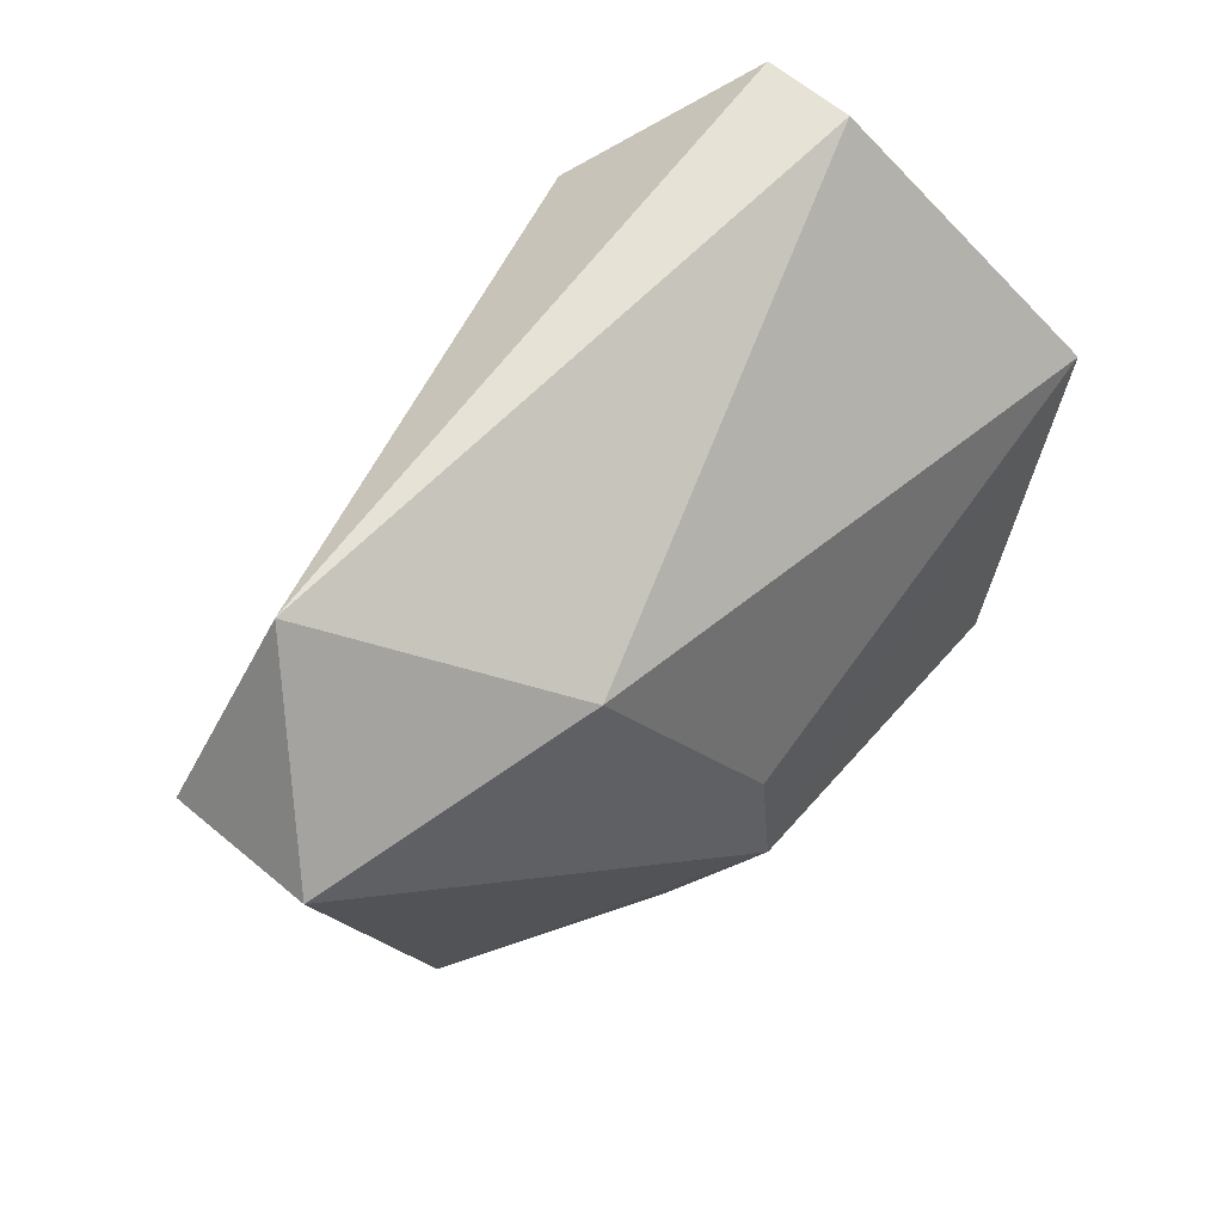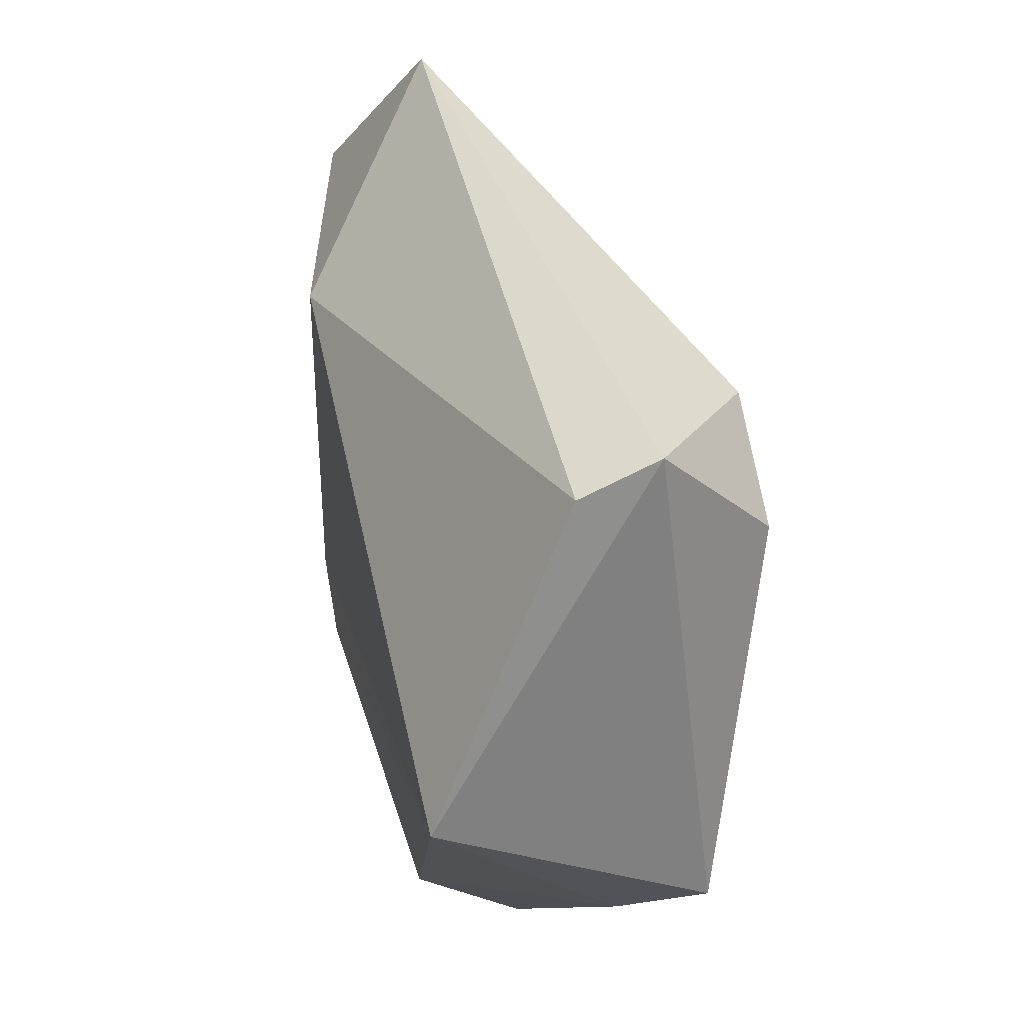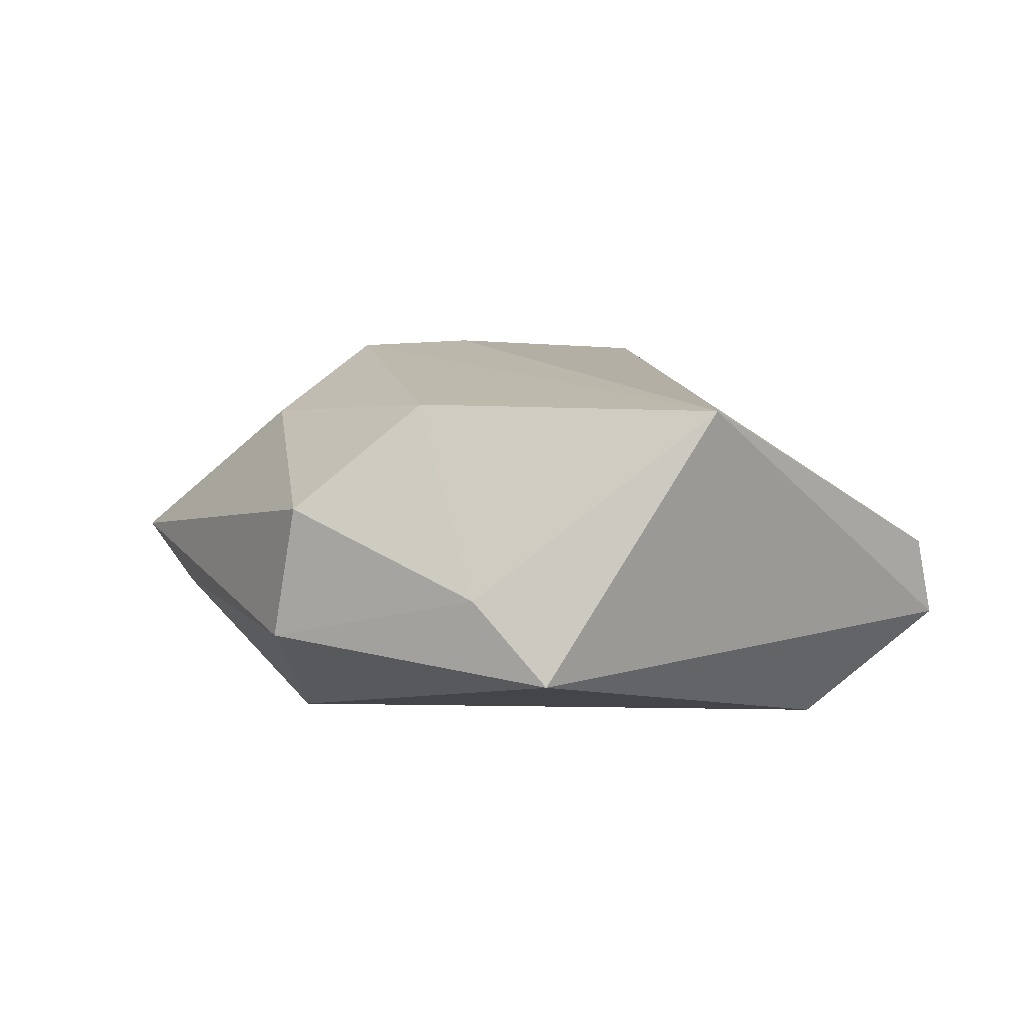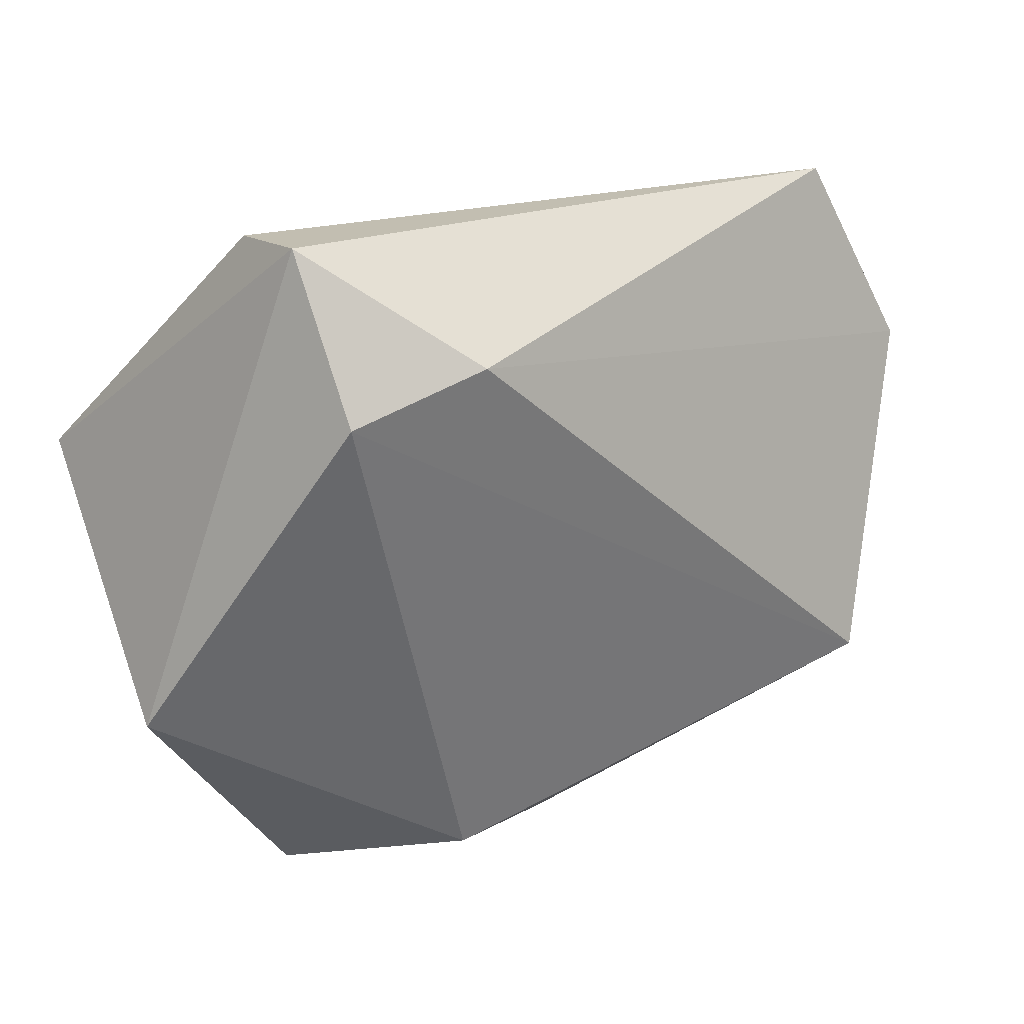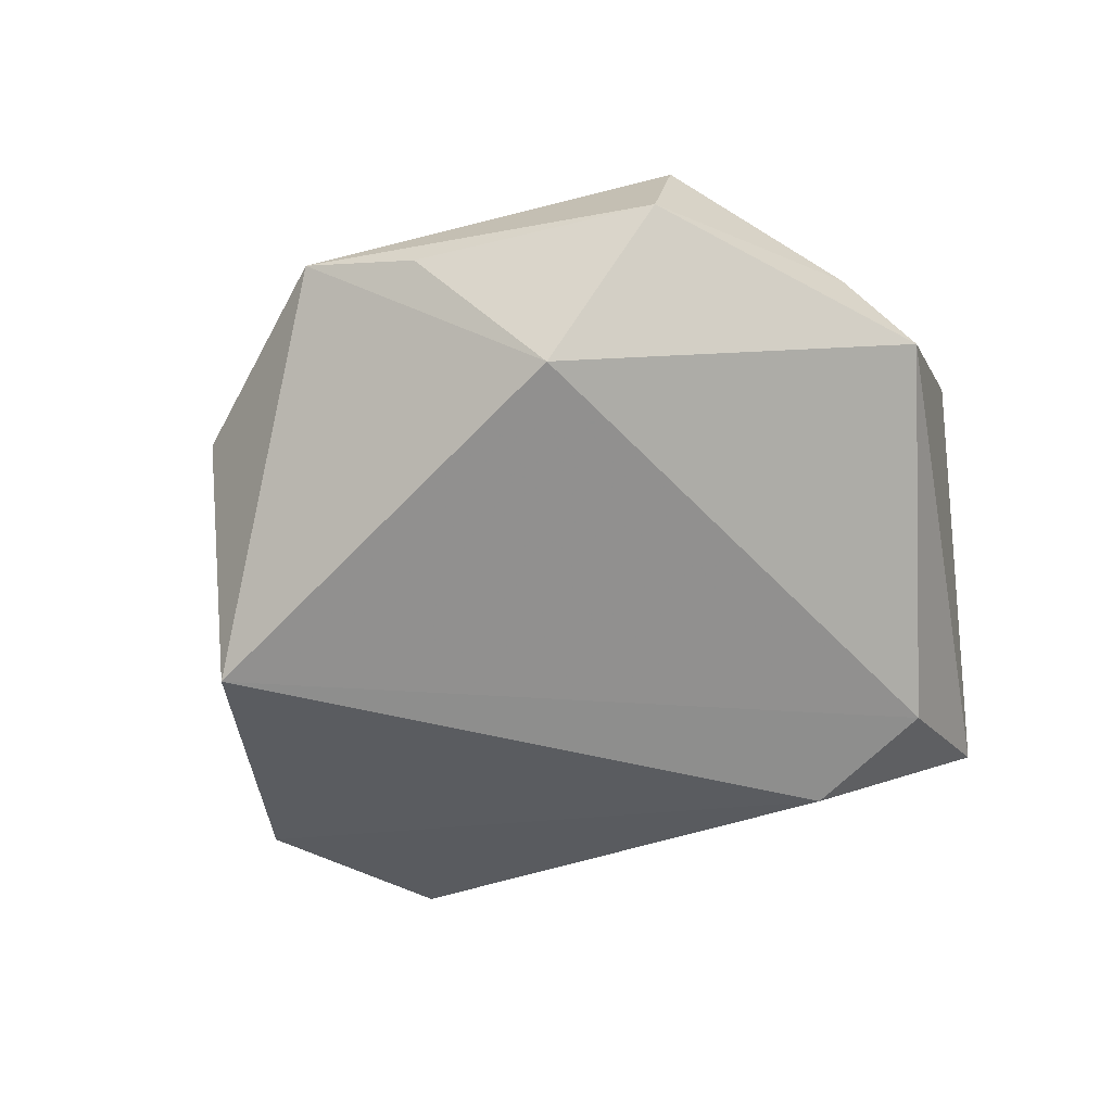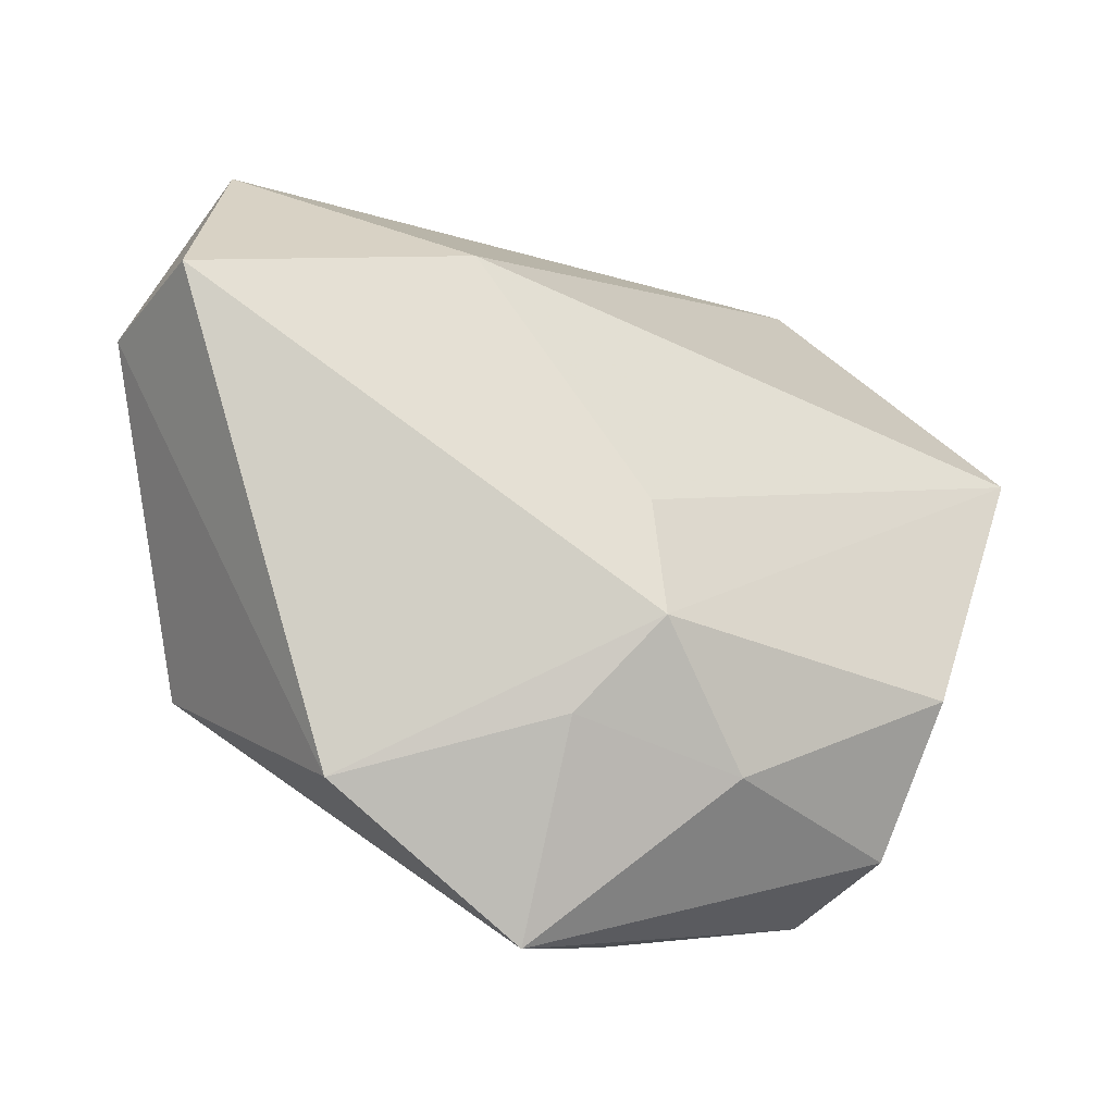
<metadata>
{"format":"obj","ext":"obj","renderer":"f3d","projection":"perspective","resolution":1024,"background":"white","views":[{"elev":48.3,"azim":-45.1,"up":"+Y"},{"elev":54.2,"azim":78.6,"up":"+Y"},{"elev":8.8,"azim":80.2,"up":"+Z"},{"elev":34.2,"azim":152.0,"up":"+Y"},{"elev":-63.7,"azim":33.0,"up":"+Z"},{"elev":-32.3,"azim":-29.4,"up":"+Y"}]}
</metadata>
<code>
v 0.02574 0.03033 -0.01995
v -0.03785 -0.01781 -0.02166
v 0.04479 0.01327 0.01895
v 0.03235 -0.03223 0.007443
v -0.05421 0.0117 -0.002714
v -0.02432 0.01866 0.02052
v -0.04537 0.03317 0.003197
v 0.004875 -0.04301 -0.005298
v 0.04324 -0.01361 -0.001617
v 0.03099 -0.03448 -0.007208
v 0.02776 0.04319 0.0008965
v 0.02614 0.04546 -0.008088
v -0.007113 -0.04778 8.298e-05
v 0.03335 -0.01796 0.01907
v 0.04722 -0.006131 -0.01064
v -0.02999 -0.03521 0.001682
v 0.01063 0.03363 -0.0204
v -0.05367 0.01127 0.01371
v -0.009629 -0.02891 0.01483
v -0.005177 -0.007196 0.02332
v 0.01378 -0.02957 -0.01957
v -0.003441 -0.02002 0.023
v 0.009318 -0.03187 0.01611
f 3 22 14
f 18 5 16
f 16 22 18
f 7 18 6
f 5 18 7
f 1 21 2
f 16 5 2
f 2 13 16
f 21 13 2
f 15 21 1
f 20 3 6
f 22 3 20
f 6 18 20
f 20 18 22
f 19 22 16
f 16 13 19
f 14 22 23
f 22 19 23
f 23 19 13
f 5 7 17
f 17 2 5
f 1 2 17
f 9 3 14
f 9 15 3
f 11 7 6
f 6 3 11
f 4 9 14
f 14 23 4
f 4 23 13
f 12 17 7
f 7 11 12
f 1 17 12
f 12 15 1
f 3 15 12
f 12 11 3
f 8 13 21
f 15 9 10
f 9 4 10
f 21 15 10
f 10 8 21
f 10 4 13
f 13 8 10

</code>
